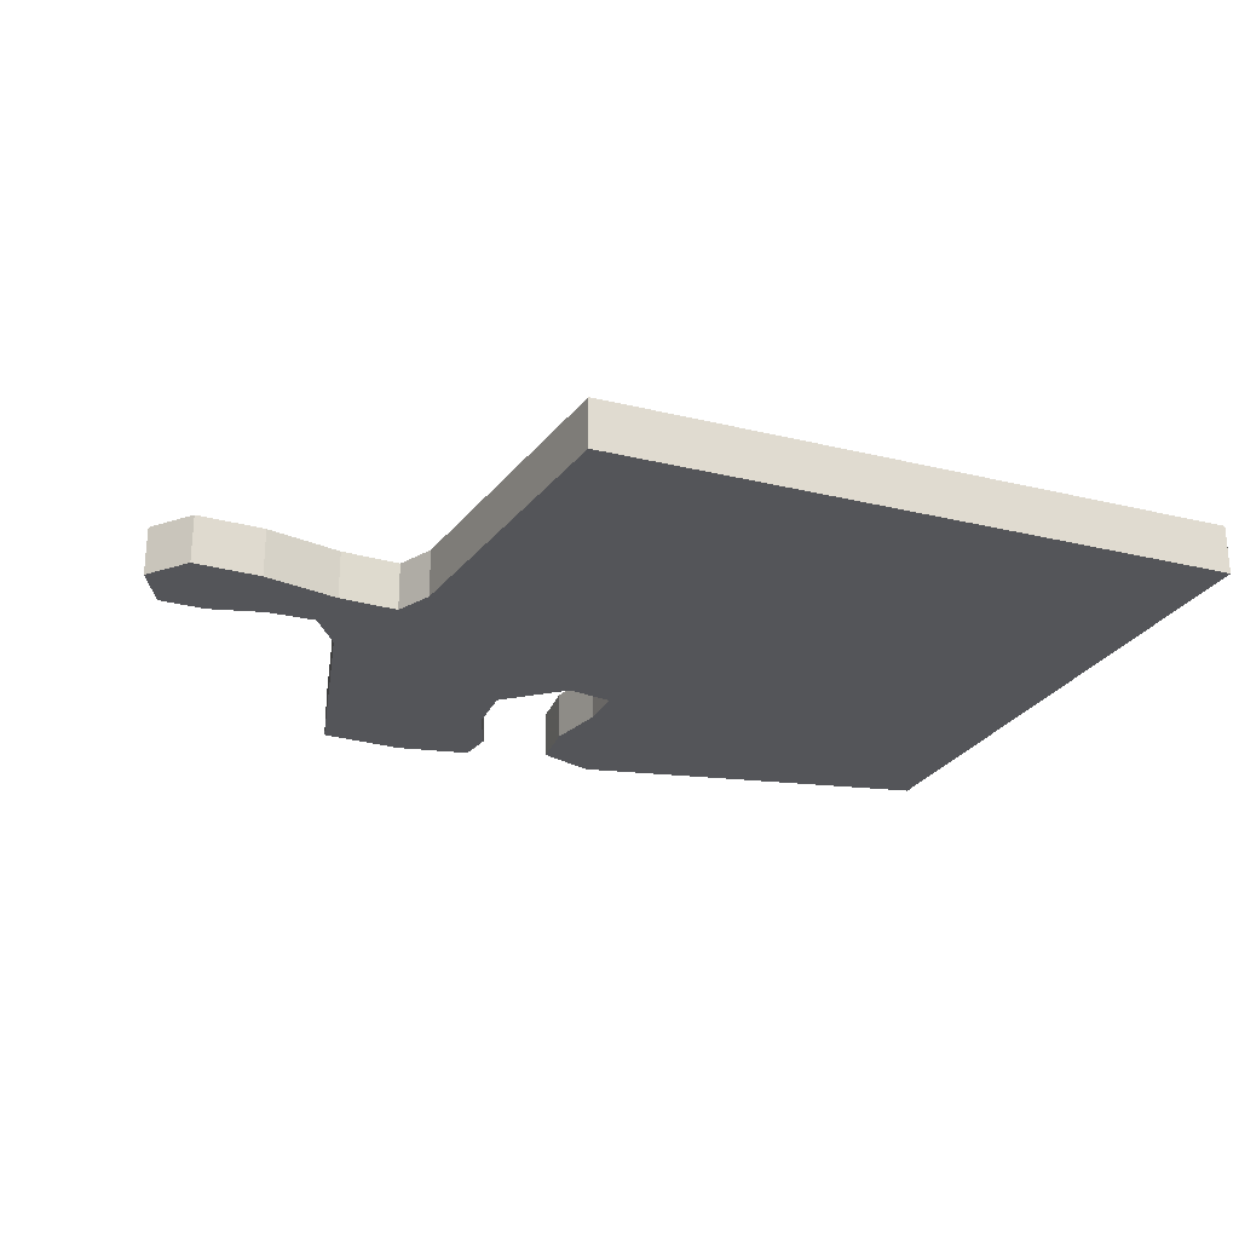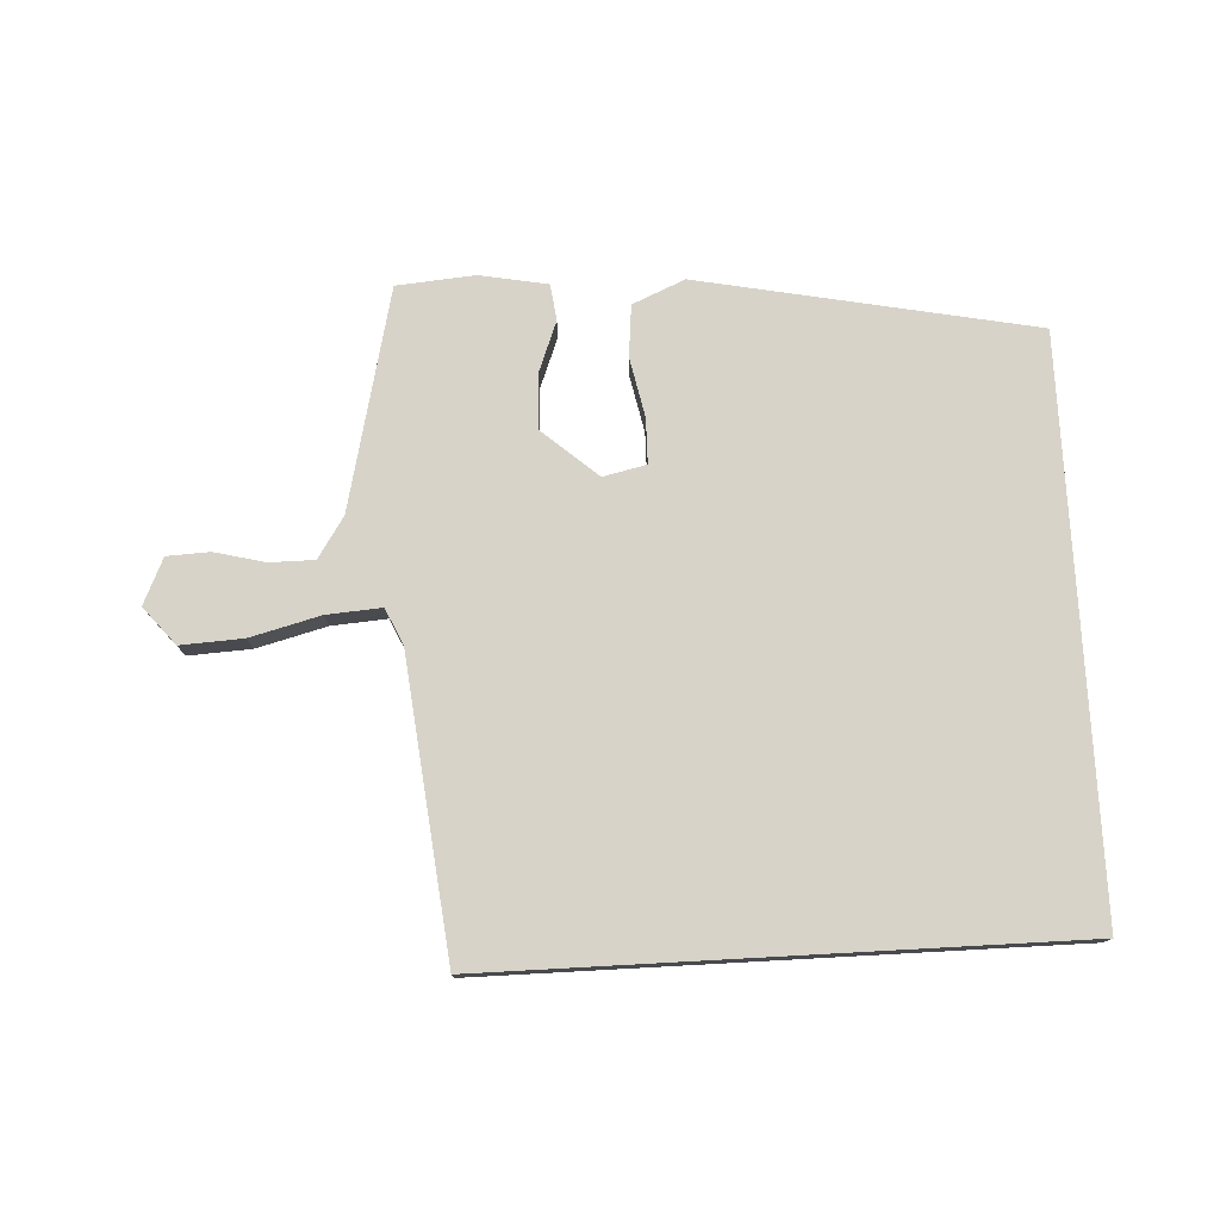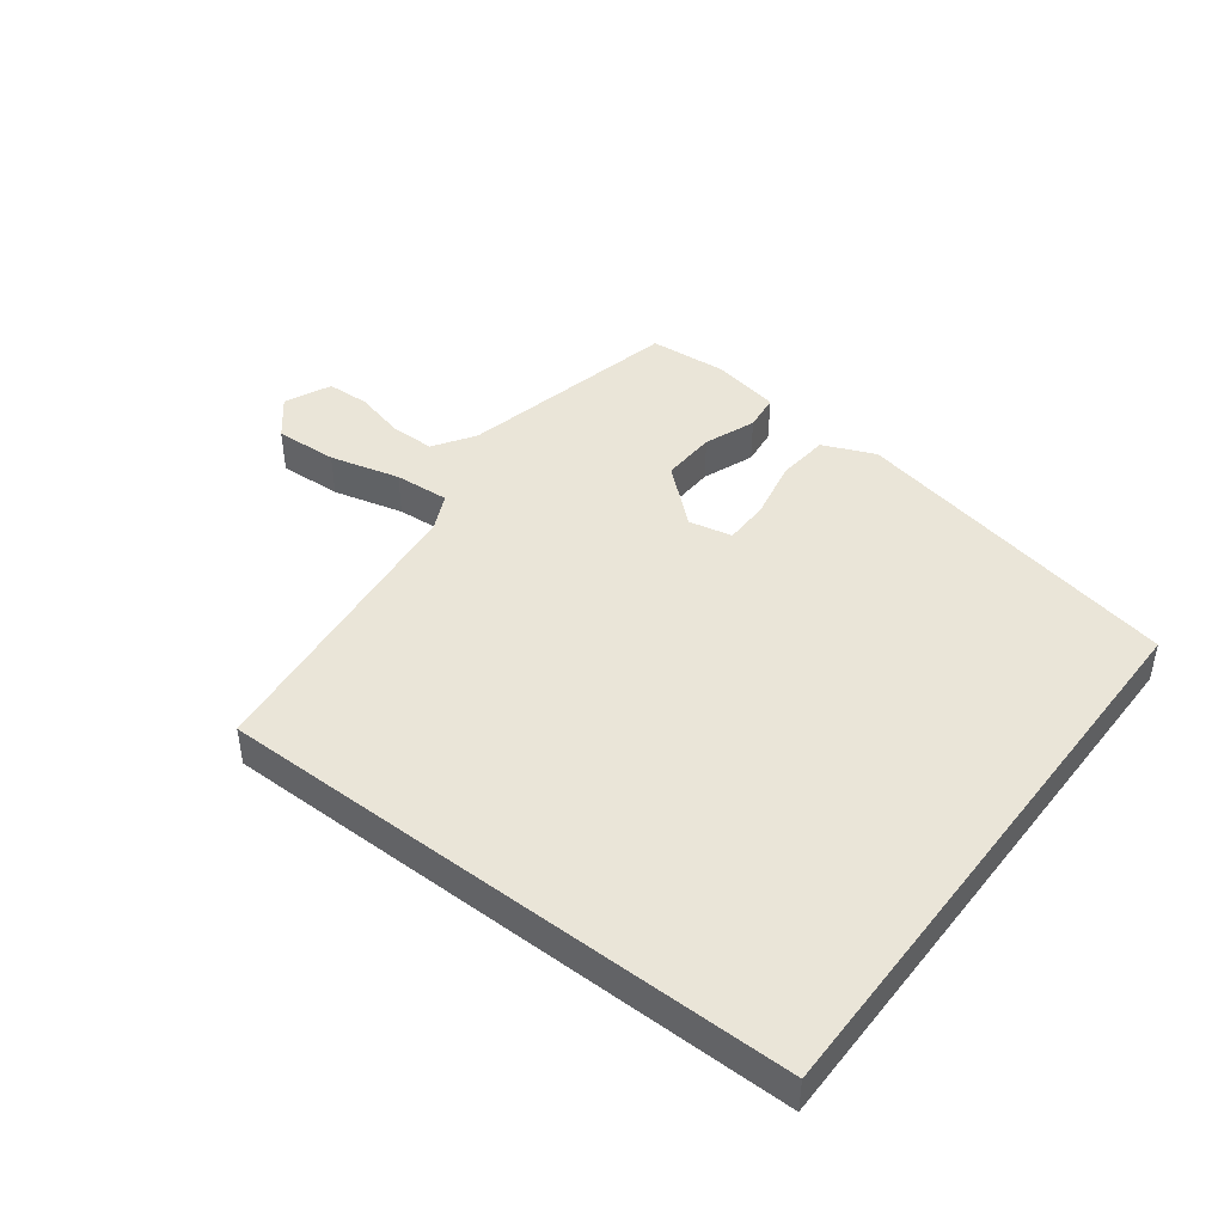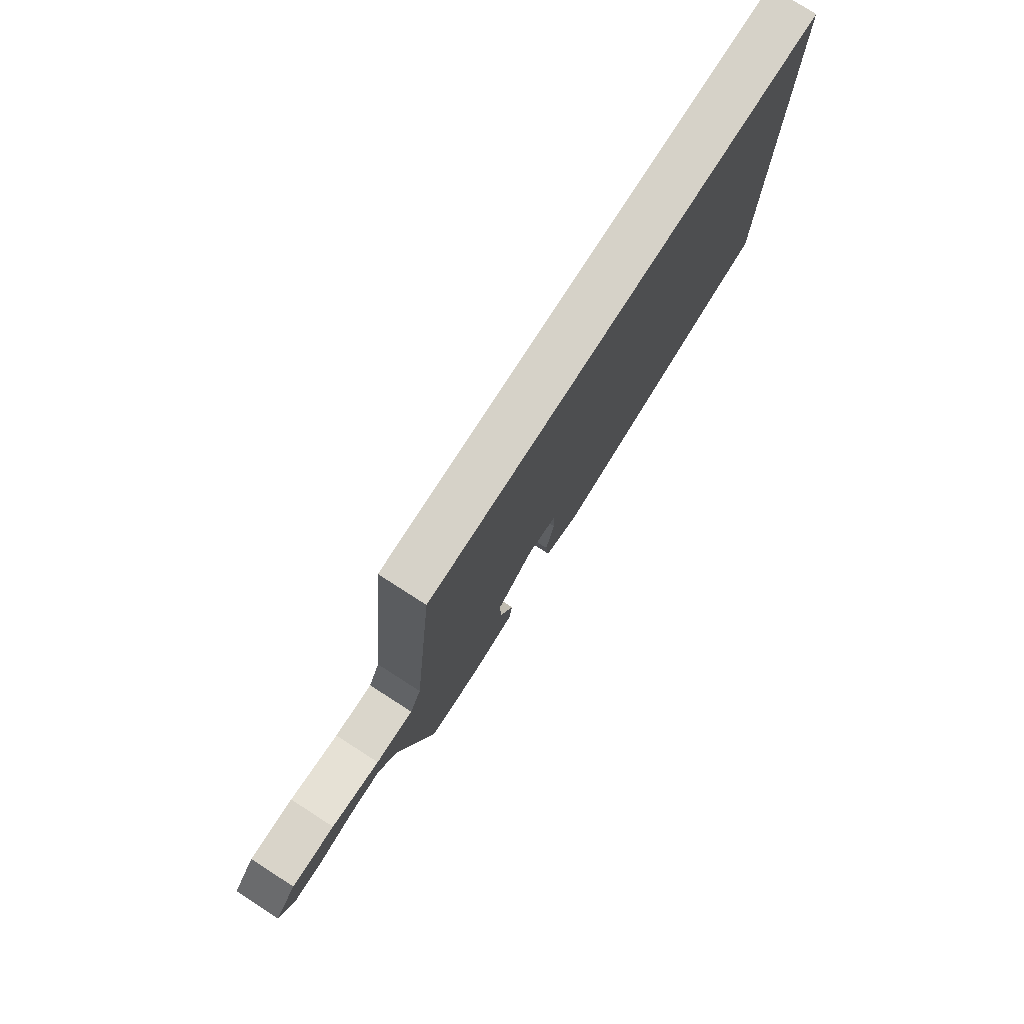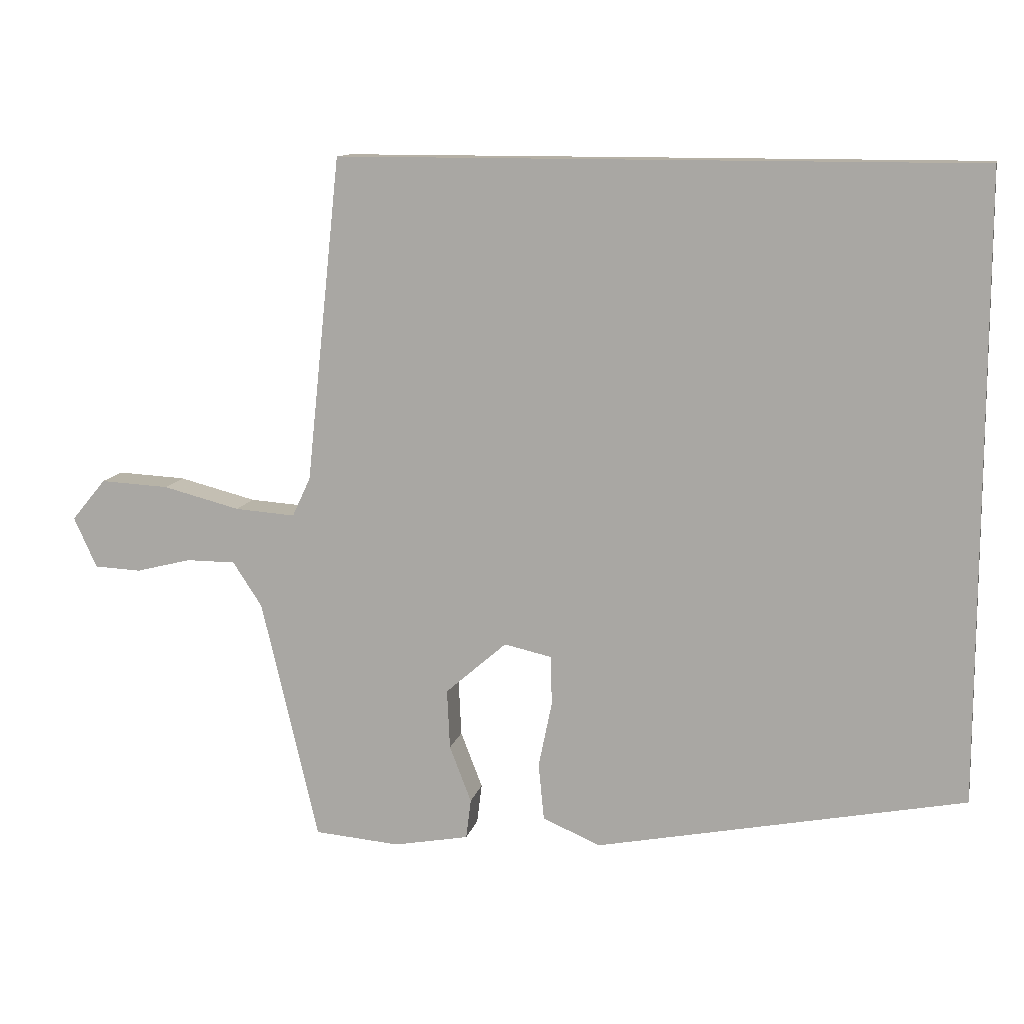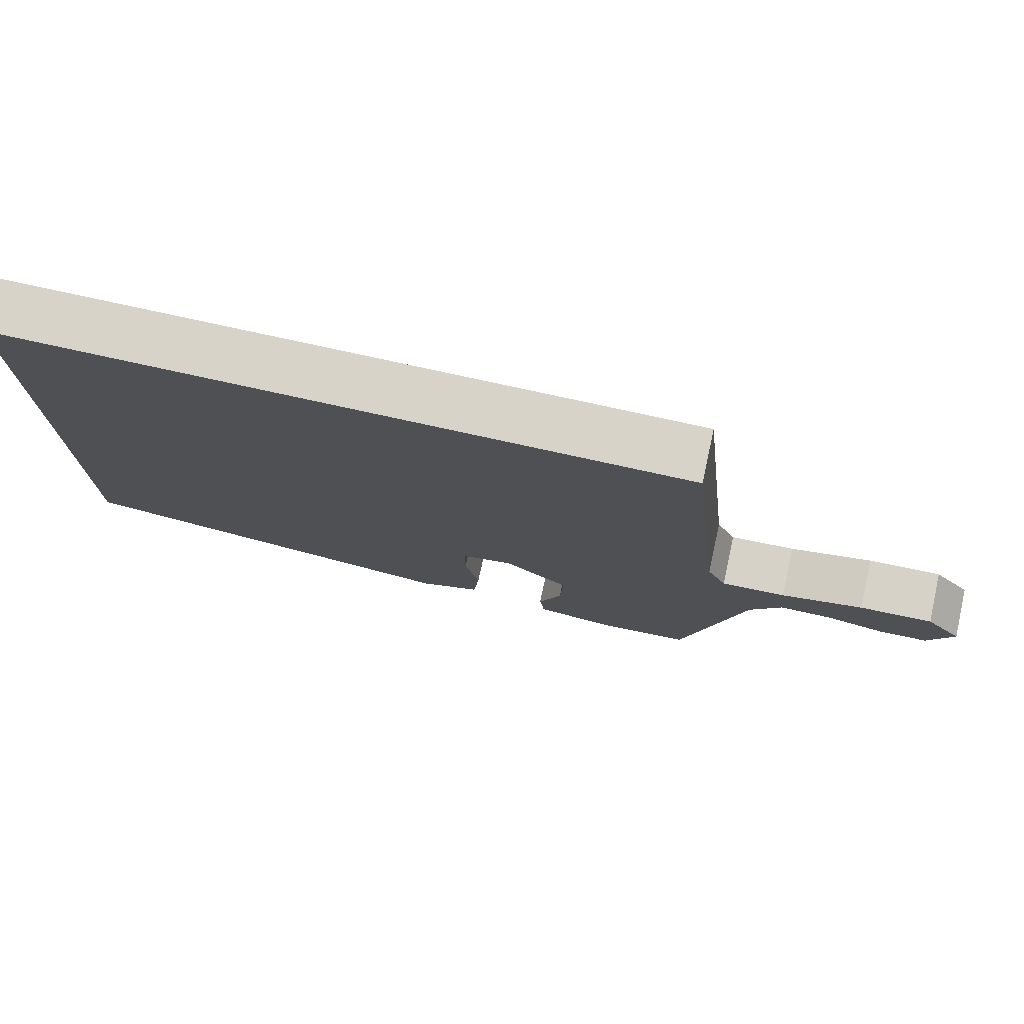
<metadata>
{"format":"obj","ext":"obj","renderer":"f3d","projection":"perspective","resolution":1024,"background":"white","views":[{"elev":-24.6,"azim":-22.0,"up":"+Y"},{"elev":76.7,"azim":-3.1,"up":"+Y"},{"elev":45.0,"azim":37.2,"up":"+Y"},{"elev":77.7,"azim":-57.3,"up":"+Z"},{"elev":11.7,"azim":12.5,"up":"+Z"},{"elev":76.4,"azim":-167.6,"up":"+Z"}]}
</metadata>
<code>
v 0.5 0.07 -0.385
v -0.025 0.07 -0.49
v -0.107 0.07 -0.455
v -0.115 0.07 -0.374
v -0.096 0.07 -0.281
v -0.097 0.07 -0.21
v -0.165 0.07 -0.195
v -0.252 0.07 -0.271
v -0.248 0.07 -0.356
v -0.217 0.07 -0.436
v -0.224 0.07 -0.493
v -0.331 0.07 -0.513
v -0.453 0.07 -0.503
v -0.534 0.07 -0.158
v -0.576 0.07 -0.094
v -0.646 0.07 -0.094
v -0.725 0.07 -0.114
v -0.792 0.07 -0.111
v -0.825 0.07 -0.039
v -0.776 0.07 0.02
v -0.678 0.07 0.015
v -0.568 0.07 -0.013
v -0.482 0.07 -0.019
v -0.456 0.07 0.037
v -0.407 0.07 0.5
v 0.5 0.07 0.5
v 0.5 0 -0.385
v -0.025 0 -0.49
v -0.107 0 -0.455
v -0.115 0 -0.374
v -0.096 0 -0.281
v -0.097 0 -0.21
v -0.165 0 -0.195
v -0.252 0 -0.271
v -0.248 0 -0.356
v -0.217 0 -0.436
v -0.224 0 -0.493
v -0.331 0 -0.513
v -0.453 0 -0.503
v -0.534 0 -0.158
v -0.576 0 -0.094
v -0.646 0 -0.094
v -0.725 0 -0.114
v -0.792 0 -0.111
v -0.825 0 -0.039
v -0.776 0 0.02
v -0.678 0 0.015
v -0.568 0 -0.013
v -0.482 0 -0.019
v -0.456 0 0.037
v -0.407 0 0.5
v 0.5 0 0.5
f 24 25 26 1
f 23 24 1
f 22 23 1
f 16 17 18 19
f 15 16 19 20
f 11 12 13 14
f 9 10 11 14
f 8 9 14 15
f 7 8 15 20
f 2 3 4 5
f 2 5 6
f 1 2 6
f 22 1 6
f 20 21 22
f 6 7 20 22
f 27 52 51 50
f 27 50 49
f 27 49 48
f 45 44 43 42
f 46 45 42 41
f 40 39 38 37
f 40 37 36 35
f 41 40 35 34
f 46 41 34 33
f 31 30 29 28
f 32 31 28
f 32 28 27
f 32 27 48
f 48 47 46
f 48 46 33 32
f 1 27 28 2
f 2 28 29 3
f 3 29 30 4
f 4 30 31 5
f 5 31 32 6
f 6 32 33 7
f 7 33 34 8
f 8 34 35 9
f 9 35 36 10
f 10 36 37 11
f 11 37 38 12
f 12 38 39 13
f 13 39 40 14
f 14 40 41 15
f 15 41 42 16
f 16 42 43 17
f 17 43 44 18
f 18 44 45 19
f 19 45 46 20
f 20 46 47 21
f 21 47 48 22
f 22 48 49 23
f 23 49 50 24
f 24 50 51 25
f 25 51 52 26
f 26 52 27 1

</code>
